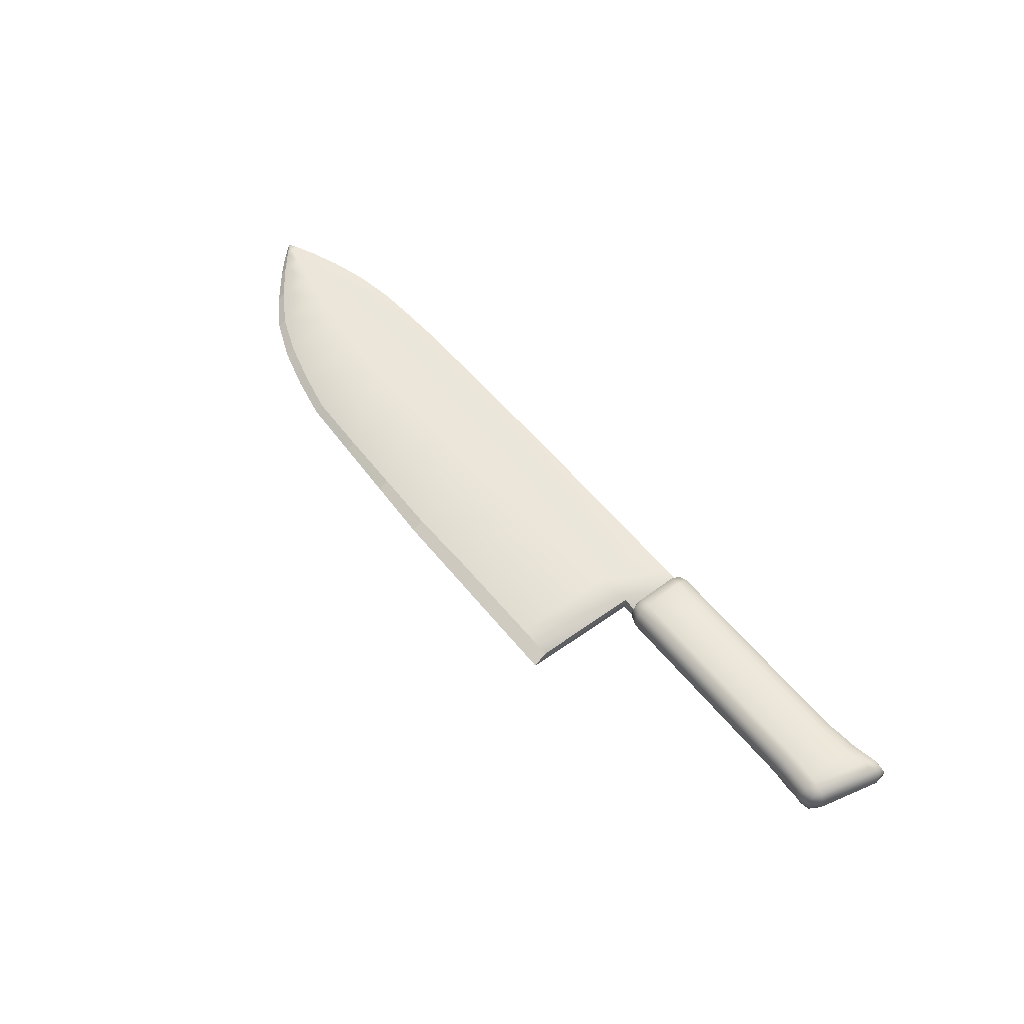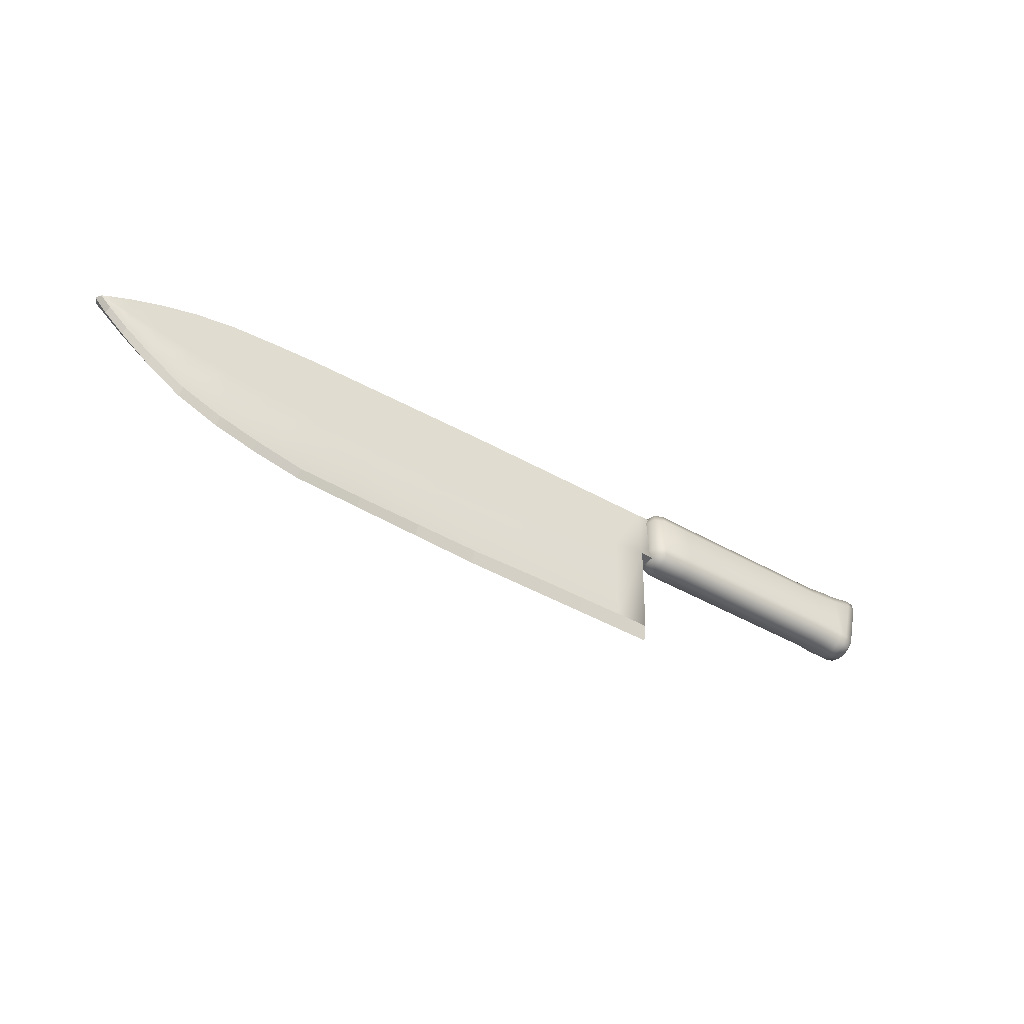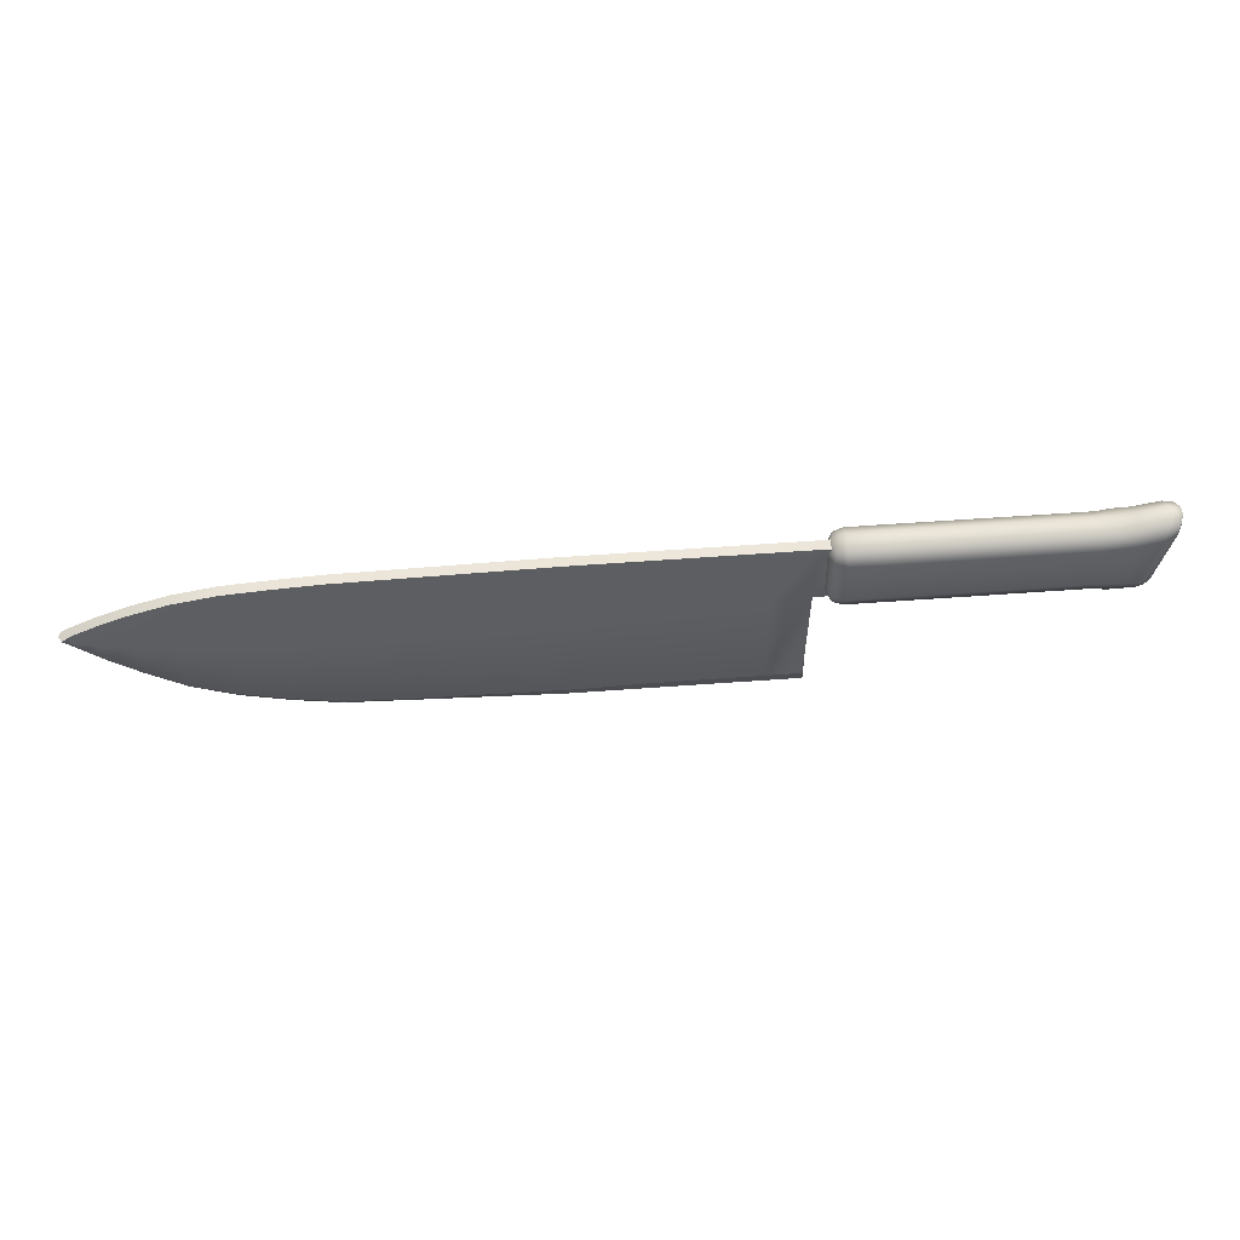
<metadata>
{"format":"obj","ext":"obj","renderer":"f3d","projection":"perspective","resolution":1024,"background":"white","views":[{"elev":56.2,"azim":-128.1,"up":"+Y"},{"elev":-45.4,"azim":146.7,"up":"+Z"},{"elev":50.5,"azim":175.2,"up":"+Z"}]}
</metadata>
<code>
g Coltello
v -4.557 0.0144 -1.31
v -5.157 0.01279 -1.306
v -5.191 0 0.5051
v -4.585 0 0.4586
v -3.957 0.01601 -1.313
v -3.98 0 0.4121
v -2.758 0.01922 -1.32
v -2.769 0 0.3192
v -1.559 0.02281 -1.353
v -5.191 0.02547 1.519
v -5.906 0.0143 1.527
v -5.944 0 0.5051
v -4.585 0.02545 1.517
v -3.98 0.02543 1.516
v -2.769 0.02539 1.514
v -1.558 0 0.2263
v -1.558 0.02534 1.511
v -0.4339 0.02526 1.491
v -0.433 0 0.1873
v -0.4353 0.02278 -1.332
v 0.6903 0.02518 1.472
v 0.6916 0 0.1483
v 0.6879 0.02279 -1.313
v 1.815 0.0251 1.452
v 1.816 0 0.1094
v 1.811 0.0226 -1.28
v 2.573 0.0229 -1.121
v 2.583 0 0.09253
v 2.58 0.0253 1.408
v 3.325 0.02221 -0.9219
v 3.339 0 0.1632
v 3.333 0.02451 1.348
v 4.026 0.02162 -0.6539
v 4.046 0 0.2423
v 4.035 0.02441 1.22
v 4.645 0.02197 -0.2648
v 4.67 0 0.3516
v 4.654 0.02473 1.033
v 5.145 0.02227 0.1074
v 5.172 0 0.4559
v 5.154 0.02484 0.8382
v 5.49 0.02022 0.4062
v 5.518 0 0.5321
v 5.494 0.0241 0.6771
v 5.675 0.01366 0.5715
v -4.557 0.216 -1.31
v -5.191 0.2304 0.5051
v -5.157 0.2176 -1.306
v -4.585 0.2304 0.4586
v -3.957 0.2144 -1.313
v -3.98 0.2304 0.4121
v -2.758 0.2112 -1.32
v -2.769 0.2304 0.3192
v -1.559 0.2076 -1.353
v -5.191 0.2049 1.519
v -5.906 0.2161 1.527
v -5.944 0.2304 0.5051
v -4.585 0.2049 1.517
v -3.98 0.205 1.516
v -2.769 0.205 1.514
v -1.558 0.2304 0.2263
v -1.558 0.205 1.511
v -0.4339 0.2051 1.491
v -0.433 0.2304 0.1873
v -0.4353 0.2076 -1.332
v 0.6903 0.2052 1.472
v 0.6916 0.2304 0.1483
v 0.6879 0.2076 -1.313
v 1.815 0.2053 1.452
v 1.816 0.2304 0.1094
v 1.811 0.2078 -1.28
v 2.573 0.2075 -1.121
v 2.583 0.2304 0.09253
v 2.58 0.2051 1.408
v 3.325 0.2082 -0.9219
v 3.339 0.2304 0.1632
v 3.333 0.2059 1.348
v 4.026 0.2088 -0.6539
v 4.046 0.2304 0.2423
v 4.035 0.206 1.22
v 4.645 0.2084 -0.2648
v 4.67 0.2304 0.3516
v 4.654 0.2057 1.033
v 5.145 0.2081 0.1074
v 5.172 0.2304 0.4559
v 5.154 0.2055 0.8382
v 5.49 0.2102 0.4062
v 5.518 0.2304 0.5321
v 5.494 0.2063 0.6771
v 5.675 0.2167 0.5715
v 5.172 0.1152 0.03035
v 5.518 0.1152 0.3456
v 5.49 0.2102 0.4062
v 5.145 0.2081 0.1074
v 5.518 0.1152 0.3456
v 5.729 0.1152 0.5781
v 5.675 0.2167 0.5715
v 5.49 0.2102 0.4062
v -5.944 0.1152 1.565
v -5.944 0.1152 0.5051
v -5.944 0.2304 0.5051
v -5.906 0.2161 1.527
v 1.816 0.1152 -1.417
v 2.573 0.2075 -1.121
v 1.811 0.2078 -1.28
v 2.583 0.1152 -1.269
v 3.325 0.2082 -0.9219
v 3.339 0.1152 -1.069
v -5.944 0.1152 0.5051
v -5.191 0.2304 0.5051
v -5.944 0.2304 0.5051
v -5.191 0.1152 0.5051
v -5.944 0 0.5051
v -5.191 0 0.5051
v 3.339 0.1152 -1.069
v 4.046 0.1152 -0.7816
v 4.026 0.2088 -0.6539
v 3.325 0.2082 -0.9219
v -5.191 0.1152 0.5051
v -5.191 0.1152 -1.558
v -5.157 0.2176 -1.306
v -5.191 0.2304 0.5051
v 4.046 0.1152 -0.7816
v 4.67 0.1152 -0.3749
v 4.645 0.2084 -0.2648
v 4.026 0.2088 -0.6539
v -2.769 0.1152 -1.558
v -1.558 0.1152 -1.558
v -1.559 0.2076 -1.353
v -2.758 0.2112 -1.32
v -3.98 0.1152 -1.558
v -3.957 0.2144 -1.313
v -4.585 0.1152 -1.558
v -4.557 0.216 -1.31
v -5.191 0.1152 -1.558
v -5.157 0.2176 -1.306
v 4.67 0.1152 -0.3749
v 5.172 0.1152 0.03035
v 5.145 0.2081 0.1074
v 4.645 0.2084 -0.2648
v 0.6916 0.1152 -1.464
v 1.816 0.1152 -1.417
v 1.811 0.2078 -1.28
v 0.6879 0.2076 -1.313
v 0.6879 0.02279 -1.313
v 1.811 0.0226 -1.28
v 1.816 0.1152 -1.417
v 0.6916 0.1152 -1.464
v 4.645 0.02197 -0.2648
v 5.145 0.02227 0.1074
v 5.172 0.1152 0.03035
v 4.67 0.1152 -0.3749
v -2.758 0.01922 -1.32
v -1.559 0.02281 -1.353
v -1.558 0.1152 -1.558
v -2.769 0.1152 -1.558
v -3.957 0.01601 -1.313
v -3.98 0.1152 -1.558
v -4.557 0.0144 -1.31
v -4.585 0.1152 -1.558
v -5.157 0.01279 -1.306
v -5.191 0.1152 -1.558
v 4.026 0.02162 -0.6539
v 4.645 0.02197 -0.2648
v 4.67 0.1152 -0.3749
v 4.046 0.1152 -0.7816
v -5.191 0 0.5051
v -5.157 0.01279 -1.306
v -5.191 0.1152 -1.558
v -5.191 0.1152 0.5051
v 3.325 0.02221 -0.9219
v 4.026 0.02162 -0.6539
v 4.046 0.1152 -0.7816
v 3.339 0.1152 -1.069
v 2.573 0.0229 -1.121
v 3.325 0.02221 -0.9219
v 3.339 0.1152 -1.069
v 2.583 0.1152 -1.269
v 1.811 0.0226 -1.28
v 1.816 0.1152 -1.417
v -5.906 0.0143 1.527
v -5.944 0 0.5051
v -5.944 0.1152 0.5051
v -5.944 0.1152 1.565
v 5.49 0.02022 0.4062
v 5.675 0.01366 0.5715
v 5.729 0.1152 0.5781
v 5.518 0.1152 0.3456
v 5.145 0.02227 0.1074
v 5.49 0.02022 0.4062
v 5.518 0.1152 0.3456
v 5.172 0.1152 0.03035
v -6.435 0.1884 0.3904
v -6.707 0.1884 0.3904
v -6.707 0.04195 0.3904
v -6.435 0.04195 0.3904
v -6.435 -0.1504 0.4701
v -6.163 0.1884 0.3904
v -6.163 0.04195 0.3904
v -6.707 -0.1504 0.4701
v -9.274 0.04195 0.3904
v -6.707 0.1884 0.3904
v -6.707 -0.2301 0.6624
v -9.274 -0.1504 0.4701
v -9.546 -0.1655 0.4472
v -9.545 0.04195 0.3805
v -9.816 0.04195 0.3568
v -9.274 0.1884 0.3904
v -9.274 -0.2301 0.6624
v -9.81 -0.1504 0.4378
v -9.897 0.04195 0.3467
v -9.818 -0.2301 0.6307
v -9.916 -0.1504 0.4251
v -10.08 -0.1151 0.4394
v -10.11 0.04195 0.3999
v -10.23 0.04195 0.5773
v -9.96 -0.2301 0.613
v -9.553 -0.2301 0.6531
v -10.15 -0.1504 0.5882
v -9.558 -0.2301 1.398
v -9.818 -0.2301 1.434
v -9.545 -0.1655 1.603
v -9.274 -0.2301 1.383
v -10.18 -0.2301 1.51
v -10.39 -0.1504 1.568
v -10.48 0.04195 1.602
v -9.804 -0.1504 1.628
v -10.4 -0.1151 1.723
v -10.48 0.1884 1.602
v -10.23 0.1884 0.5773
v -10.24 -0.1504 1.715
v -10.46 0.04195 1.78
v -10.48 0.1884 1.602
v -10.46 0.1884 1.78
v -10.28 0.04195 1.81
v -10.28 0.1884 1.81
v -9.812 0.04195 1.711
v -10.28 0.1884 1.81
v -10.39 0.3808 1.568
v -10.4 0.3455 1.723
v -10.46 0.1884 1.78
v -10.18 0.4605 1.51
v -10.15 0.3808 0.5882
v -10.24 0.3808 1.715
v -9.812 0.1884 1.711
v -9.804 0.3808 1.628
v -9.545 0.3959 1.603
v -9.544 0.1884 1.671
v -9.274 0.1884 1.655
v -9.818 0.4605 1.434
v -9.96 0.4605 0.613
v -10.08 0.3455 0.4394
v -10.11 0.1884 0.3999
v -10.23 0.04195 0.5773
v -10.11 0.04195 0.3999
v -9.897 0.1884 0.3467
v -9.897 0.04195 0.3467
v -9.916 0.3808 0.4251
v -9.816 0.1884 0.3568
v -9.816 0.04195 0.3568
v -9.81 0.3808 0.4378
v -9.546 0.3959 0.4472
v -9.545 0.1884 0.3805
v -9.545 0.04195 0.3805
v -9.818 0.4605 0.6307
v -9.274 0.04195 0.3904
v -9.558 0.4605 1.398
v -9.553 0.4605 0.6531
v -9.274 0.3808 0.4701
v -9.274 0.4605 1.383
v -9.274 0.4605 0.6624
v -6.707 0.3808 0.4701
v -6.435 0.3808 0.4701
v -6.435 0.1884 0.3904
v -6.163 0.1884 0.3904
v -9.274 0.3808 1.575
v -6.707 0.4605 1.383
v -6.707 0.4605 0.6624
v -6.707 0.3808 1.575
v -6.435 0.3808 1.575
v -6.707 0.1884 1.655
v -6.435 0.1884 1.655
v -6.163 0.1884 1.655
v -6.435 0.4605 1.383
v -6.435 0.4605 0.6624
v -6.163 0.4605 1.383
v -6.163 0.3808 1.575
v -6.163 0.4605 0.6624
v -5.618 0.3808 1.575
v -5.618 0.1884 1.655
v -5.618 0.4605 1.383
v -5.461 0.3455 1.54
v -5.426 0.1884 1.575
v -5.346 0.1884 1.383
v -5.426 0.3808 1.383
v -5.618 0.4605 0.6624
v -5.426 0.3808 0.6624
v -5.346 0.1884 0.6624
v -5.461 0.3455 0.5054
v -5.426 0.1884 0.4701
v -5.618 0.1884 0.3904
v -5.618 0.3808 0.4701
v -6.163 0.3808 0.4701
v -5.618 0.04195 0.3904
v -5.618 -0.1504 0.4701
v -6.163 -0.1504 0.4701
v -5.618 -0.2301 0.6624
v -6.163 -0.2301 0.6624
v -5.461 -0.1151 0.5054
v -6.435 -0.2301 0.6624
v -6.707 -0.2301 1.383
v -6.435 -0.2301 1.383
v -6.435 -0.1504 1.575
v -6.163 -0.2301 1.383
v -6.707 -0.1504 1.575
v -9.274 -0.1504 1.575
v -6.707 0.04195 1.655
v -9.274 0.04195 1.655
v -9.544 0.04195 1.671
v -9.812 0.1884 1.711
v -9.544 0.1884 1.671
v -9.274 0.1884 1.655
v -6.707 0.1884 1.655
v -6.435 0.04195 1.655
v -6.435 0.1884 1.655
v -6.163 0.04195 1.655
v -6.163 0.1884 1.655
v -5.618 0.1884 1.655
v -6.163 -0.1504 1.575
v -5.618 0.04195 1.655
v -5.618 -0.1504 1.575
v -5.426 0.04195 1.575
v -5.426 0.1884 1.575
v -5.618 -0.2301 1.383
v -5.461 -0.1151 1.54
v -5.346 0.04195 1.383
v -5.346 0.1884 1.383
v -5.346 0.1884 0.6624
v -5.426 -0.1504 0.6624
v -5.426 -0.1504 1.383
v -5.346 0.04195 0.6624
v -5.426 0.04195 0.4701
v -5.426 0.1884 0.4701
v -5.618 0.1884 0.3904
v -1.559 0.02281 -1.353
v -0.4353 0.02278 -1.332
v -0.433 0.1152 -1.511
v -1.558 0.1152 -1.558
v -0.4353 0.02278 -1.332
v 0.6879 0.02279 -1.313
v 0.6916 0.1152 -1.464
v -0.433 0.1152 -1.511
v -1.558 0.1152 -1.558
v -0.433 0.1152 -1.511
v -0.4353 0.2076 -1.332
v -1.559 0.2076 -1.353
v -0.433 0.1152 -1.511
v 0.6916 0.1152 -1.464
v 0.6879 0.2076 -1.313
v -0.4353 0.2076 -1.332
v 5.675 0.2167 0.5715
v 5.729 0.1152 0.5781
v 5.675 0.01366 0.5715
v 5.494 0.2063 0.6771
v 5.494 0.0241 0.6771
v 5.154 0.2055 0.8382
v 5.154 0.02484 0.8382
v 4.654 0.2057 1.033
v 4.654 0.02473 1.033
v 4.035 0.206 1.22
v 4.035 0.02441 1.22
v 3.333 0.2059 1.348
v 3.333 0.02451 1.348
v 2.58 0.2051 1.408
v 2.58 0.0253 1.408
v 1.815 0.2053 1.452
v 1.815 0.0251 1.452
v 0.6903 0.02518 1.472
v 0.6903 0.2052 1.472
v -0.4339 0.2051 1.491
v -0.4339 0.02526 1.491
v -1.558 0.205 1.511
v -1.558 0.02534 1.511
v -2.769 0.02539 1.514
v -2.769 0.205 1.514
v -3.98 0.205 1.516
v -3.98 0.02543 1.516
v -4.585 0.2049 1.517
v -4.585 0.02545 1.517
v -5.191 0.2049 1.519
v -5.191 0.02547 1.519
v -5.906 0.2161 1.527
v -5.906 0.0143 1.527
v -5.944 0.1152 1.565
g Coltello_0
f 3 2 1
f 4 3 1
f 4 1 5
f 6 4 5
f 6 5 7
f 8 6 7
f 8 7 9
f 10 3 4
f 10 11 3
f 11 12 3
f 13 10 4
f 13 4 6
f 14 13 6
f 14 6 8
f 15 14 8
f 15 8 16
f 16 8 9
f 17 15 16
f 18 17 16
f 19 16 9
f 19 18 16
f 20 19 9
f 21 18 19
f 22 19 20
f 22 21 19
f 23 22 20
f 24 21 22
f 25 22 23
f 25 24 22
f 26 25 23
f 26 27 25
f 25 28 24
f 27 28 25
f 28 29 24
f 27 30 28
f 28 31 29
f 30 31 28
f 31 32 29
f 30 33 31
f 31 34 32
f 33 34 31
f 34 35 32
f 33 36 34
f 34 37 35
f 36 37 34
f 37 38 35
f 36 39 37
f 37 40 38
f 39 40 37
f 40 41 38
f 39 42 40
f 40 43 41
f 42 43 40
f 43 44 41
f 42 45 43
f 43 45 44
f 48 47 46
f 47 49 46
f 46 49 50
f 49 51 50
f 50 51 52
f 51 53 52
f 52 53 54
f 47 55 49
f 56 55 47
f 57 56 47
f 55 58 49
f 49 58 51
f 58 59 51
f 51 59 53
f 59 60 53
f 53 60 61
f 53 61 54
f 60 62 61
f 62 63 61
f 61 64 54
f 63 64 61
f 64 65 54
f 63 66 64
f 64 67 65
f 66 67 64
f 67 68 65
f 66 69 67
f 67 70 68
f 69 70 67
f 70 71 68
f 72 71 70
f 73 70 69
f 73 72 70
f 74 73 69
f 75 72 73
f 76 73 74
f 76 75 73
f 77 76 74
f 78 75 76
f 79 76 77
f 79 78 76
f 80 79 77
f 81 78 79
f 82 79 80
f 82 81 79
f 83 82 80
f 84 81 82
f 85 82 83
f 85 84 82
f 86 85 83
f 87 84 85
f 88 85 86
f 88 87 85
f 89 88 86
f 90 87 88
f 90 88 89
f 93 92 91
f 94 93 91
f 97 96 95
f 98 97 95
f 101 100 99
f 102 101 99
f 105 104 103
f 104 106 103
f 104 107 106
f 107 108 106
f 111 110 109
f 110 112 109
f 109 112 113
f 112 114 113
f 117 116 115
f 118 117 115
f 121 120 119
f 122 121 119
f 125 124 123
f 126 125 123
f 129 128 127
f 130 129 127
f 130 127 131
f 132 130 131
f 132 131 133
f 134 132 133
f 134 133 135
f 136 134 135
f 139 138 137
f 140 139 137
f 143 142 141
f 144 143 141
f 147 146 145
f 148 147 145
f 151 150 149
f 152 151 149
f 155 154 153
f 156 155 153
f 156 153 157
f 158 156 157
f 158 157 159
f 160 158 159
f 160 159 161
f 162 160 161
f 165 164 163
f 166 165 163
f 169 168 167
f 170 169 167
f 173 172 171
f 174 173 171
f 177 176 175
f 178 177 175
f 178 175 179
f 180 178 179
f 183 182 181
f 184 183 181
f 187 186 185
f 188 187 185
f 191 190 189
f 192 191 189
f 195 194 193
f 196 195 193
f 196 197 195
f 196 193 198
f 199 196 198
f 197 196 199
f 197 200 195
f 201 195 200
f 195 201 202
f 200 197 203
f 204 201 200
f 204 200 203
f 204 205 201
f 205 206 201
f 206 205 207
f 201 208 202
f 209 204 203
f 205 204 209
f 205 210 207
f 207 210 211
f 210 205 212
f 210 213 211
f 210 212 213
f 213 214 211
f 214 215 211
f 215 214 216
f 214 213 217
f 212 217 213
f 218 205 209
f 205 218 212
f 214 219 216
f 219 214 217
f 220 218 209
f 221 212 218
f 220 221 218
f 220 222 221
f 223 220 209
f 222 220 223
f 223 209 203
f 224 217 212
f 221 224 212
f 225 219 217
f 224 225 217
f 226 216 219
f 225 226 219
f 222 227 221
f 224 221 227
f 228 225 224
f 225 228 226
f 226 229 216
f 229 230 216
f 231 224 227
f 231 228 224
f 228 232 226
f 233 226 232
f 234 233 232
f 232 228 235
f 234 232 235
f 228 231 235
f 236 234 235
f 231 227 237
f 235 231 237
f 227 222 237
f 238 235 237
f 230 229 239
f 240 239 229
f 241 240 229
f 240 241 238
f 239 240 242
f 243 230 239
f 243 239 242
f 244 240 238
f 240 244 242
f 245 238 237
f 246 244 238
f 245 246 238
f 247 246 245
f 248 247 245
f 247 248 249
f 246 250 244
f 250 242 244
f 246 247 250
f 251 243 242
f 251 242 250
f 243 252 230
f 252 243 251
f 252 253 230
f 254 230 253
f 255 254 253
f 255 253 256
f 253 252 256
f 257 255 256
f 252 258 256
f 258 252 251
f 257 256 259
f 256 258 259
f 260 257 259
f 258 251 261
f 258 261 259
f 261 262 259
f 260 259 263
f 262 263 259
f 264 260 263
f 251 265 261
f 262 261 265
f 265 251 250
f 264 263 208
f 263 262 208
f 266 264 208
f 265 250 267
f 247 267 250
f 268 265 267
f 268 262 265
f 262 269 208
f 202 208 269
f 267 247 270
f 268 267 270
f 262 268 271
f 269 262 271
f 271 268 270
f 272 202 269
f 272 269 271
f 272 273 202
f 273 274 202
f 274 273 275
f 247 276 270
f 276 247 249
f 271 270 277
f 270 276 277
f 278 272 271
f 273 272 278
f 278 271 277
f 276 249 279
f 276 279 277
f 279 280 277
f 249 281 279
f 280 279 281
f 282 280 281
f 280 282 283
f 278 277 284
f 280 284 277
f 285 278 284
f 285 273 278
f 284 280 286
f 285 284 286
f 287 280 283
f 280 287 286
f 273 285 288
f 288 285 286
f 289 287 283
f 290 289 283
f 291 286 287
f 289 291 287
f 286 291 288
f 292 289 290
f 289 292 291
f 293 292 290
f 292 293 294
f 292 295 291
f 295 292 294
f 296 291 295
f 291 296 288
f 297 295 294
f 297 296 295
f 298 297 294
f 299 297 298
f 297 299 296
f 300 299 298
f 299 300 301
f 299 302 296
f 288 296 302
f 302 299 301
f 303 288 302
f 303 302 301
f 303 273 288
f 273 303 275
f 275 303 301
f 301 304 275
f 304 199 275
f 304 305 199
f 305 306 199
f 306 197 199
f 305 307 306
f 197 306 308
f 307 308 306
f 309 305 304
f 305 309 307
f 310 197 308
f 197 310 203
f 311 203 310
f 311 223 203
f 312 310 308
f 312 311 310
f 312 313 311
f 314 312 308
f 314 308 307
f 313 312 314
f 311 315 223
f 313 315 311
f 315 316 223
f 316 222 223
f 315 317 316
f 315 313 317
f 222 316 318
f 317 318 316
f 319 222 318
f 222 319 237
f 320 237 319
f 321 320 319
f 321 319 318
f 322 321 318
f 322 318 317
f 323 322 317
f 323 317 324
f 313 324 317
f 325 323 324
f 325 324 326
f 324 313 326
f 327 325 326
f 327 326 328
f 313 329 326
f 329 313 314
f 326 330 328
f 326 329 330
f 329 314 331
f 329 331 330
f 330 332 328
f 332 333 328
f 314 334 331
f 334 314 307
f 331 335 330
f 335 332 330
f 335 331 334
f 332 336 333
f 332 335 336
f 336 337 333
f 337 336 338
f 307 339 334
f 309 339 307
f 340 335 334
f 335 340 336
f 339 340 334
f 341 336 340
f 339 341 340
f 336 341 338
f 339 309 341
f 338 341 342
f 309 342 341
f 343 338 342
f 342 309 304
f 343 342 304
f 344 343 304
f 347 346 345
f 348 347 345
f 351 350 349
f 352 351 349
f 355 354 353
f 356 355 353
f 359 358 357
f 360 359 357
f 363 362 361
f 361 364 363
f 364 365 363
f 364 366 365
f 366 367 365
f 366 368 367
f 368 369 367
f 368 370 369
f 370 371 369
f 370 372 371
f 372 373 371
f 372 374 373
f 374 375 373
f 374 376 375
f 376 377 375
f 378 377 376
f 379 378 376
f 379 380 378
f 380 381 378
f 380 382 381
f 382 383 381
f 384 383 382
f 385 384 382
f 385 386 384
f 386 387 384
f 386 388 387
f 388 389 387
f 388 390 389
f 390 391 389
f 391 390 392
f 392 393 391
f 392 394 393

</code>
